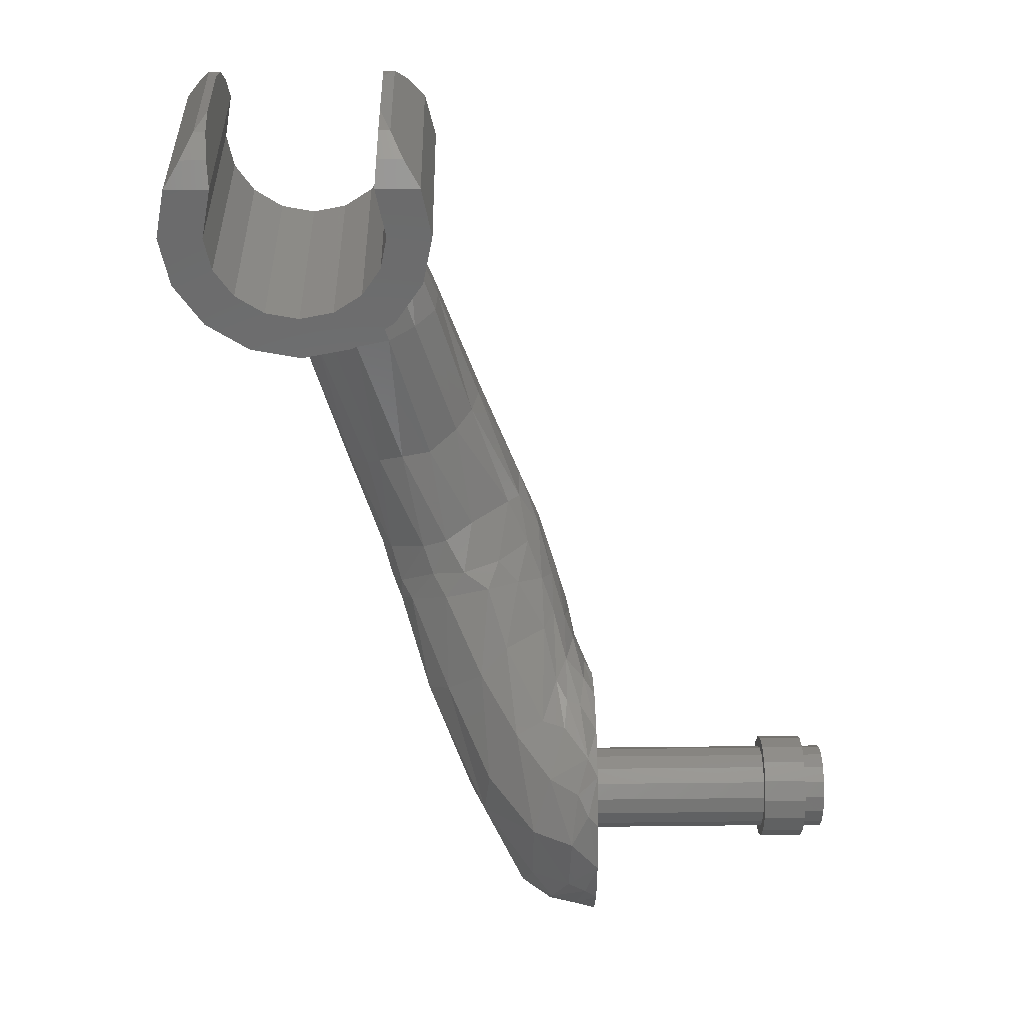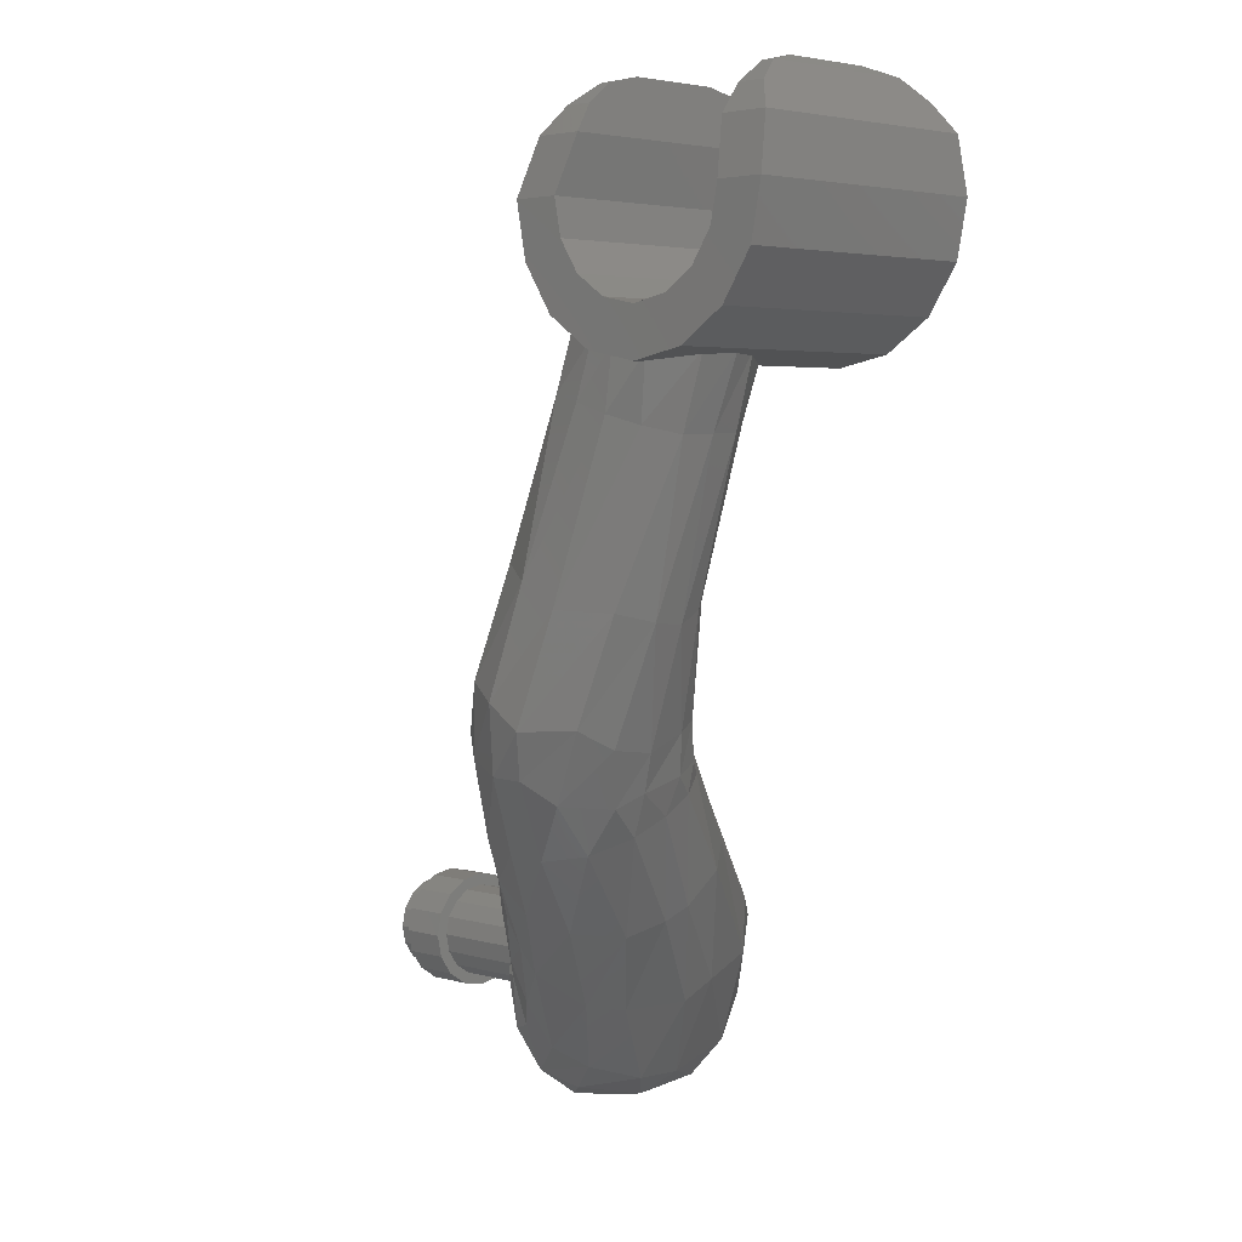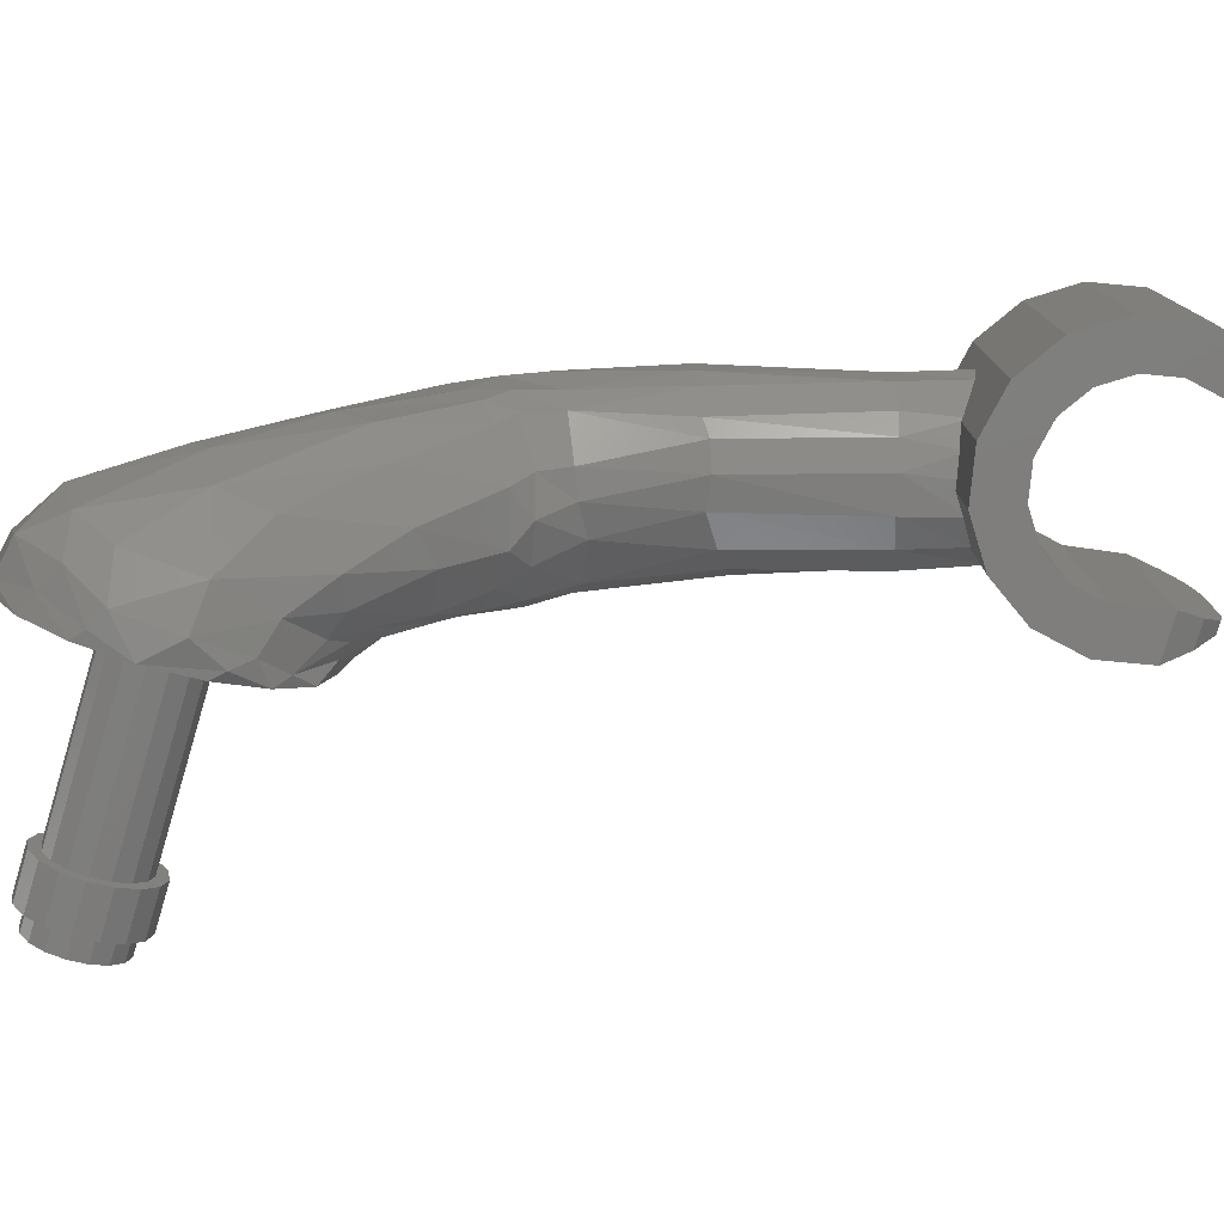
<metadata>
{"format":"stl","ext":"stl","renderer":"f3d","projection":"perspective","resolution":1024,"background":"white","views":[{"elev":33.4,"azim":179.1,"up":"+Y"},{"elev":3.5,"azim":45.4,"up":"+Y"},{"elev":-78.3,"azim":73.4,"up":"+Z"}]}
</metadata>
<code>
# stl→obj: 354 verts, 632 faces
v 0.3703 1.382 0.391
v 0.3911 1.382 0.391
v 0.3899 1.395 0.3355
v 0.3703 1.382 0.121
v 0.3899 1.395 0.18
v 0.3911 1.382 0.121
v 0.7097 1.382 0.391
v 0.6901 1.395 0.3355
v 0.6889 1.382 0.391
v 0.7097 1.382 0.121
v 0.6889 1.382 0.121
v 0.6901 1.395 0.18
v 0 0 0
v 0 0 0.24
v 0 0.09184 0.2217
v 0 0.1697 0.1697
v 0 0.2217 0.09184
v 0 0.24 -0
v 0 0.2217 -0.09184
v 0 0.1697 -0.1697
v 0 0.09184 -0.2217
v 0 -0 -0.24
v 0 -0.09184 -0.2217
v 0 -0.1697 -0.1697
v 0 -0.2217 -0.09184
v 0 -0.24 0
v 0 -0.2217 0.09184
v 0 -0.1697 0.1697
v 0 -0.09184 0.2217
v -0.46 0 -0.08
v -0.46 -0.03061 -0.07391
v -0.46 0 0
v -0.46 -0.05657 -0.05657
v -0.46 -0.07391 -0.03061
v -0.46 -0.08 -0
v -0.46 -0.07391 0.03061
v -0.46 -0.05657 0.05657
v -0.46 -0.03061 0.07391
v -0.46 -0 0.08
v -0.46 0.03061 0.07391
v -0.46 0.05657 0.05657
v -0.46 0.07391 0.03061
v -0.46 0.08 0
v -0.46 0.07391 -0.03061
v -0.46 0.05657 -0.05657
v -0.46 0.03061 -0.07391
v 0.016 0 0.2452
v 0 0.09185 0.2217
v 0 -0.09185 0.2217
v 0.028 -0.08188 0.2272
v 0.0652 -0.0348 0.26
v 0.0534 0.03414 0.2838
v 0.05098 0.1202 0.3009
v 0.0944 0.1164 0.3296
v 0.1071 0.06568 0.3122
v 0.1264 0.1832 0.3752
v 0.174 0.1312 0.3612
v 0.215 0.2371 0.4298
v 0.2722 0.2314 0.4202
v 0.1114 0.2753 0.385
v 0.0776 0.2196 0.346
v 0.1454 0.2547 0.4143
v 0.06242 0.2632 0.3252
v 0.05169 0.1861 0.3115
v 0.04052 0.2488 0.2731
v 0.02856 0.1963 0.2541
v 0.01588 0.2297 0.1212
v 0.037 0.2739 0.1402
v 0.01993 0.2544 0.0324
v 0.05402 0.2841 0.05729
v 0.02926 0.2388 -0.03343
v 0.05495 0.2464 -0.02764
v 0.0176 0.1896 -0.1376
v 0.0612 0.218 -0.078
v 0.0908 0.1572 -0.1596
v 0.038 0.1412 -0.188
v 0.0188 0.1116 -0.2172
v 0 0.09185 -0.2217
v 0 0 -0.24
v 0.05048 0.05431 -0.2349
v 0.05478 -0.05387 -0.2249
v 0.02214 -0.0717 -0.2268
v 0 -0.09185 -0.2217
v 0.03839 -0.154 -0.1721
v 0.0212 -0.2196 -0.102
v 0 -0.2217 -0.09185
v 0 -0.2217 0.09185
v 0.0664 -0.2264 0.0032
v 0.0408 -0.2004 0.1232
v 0.0976 -0.152 0.1536
v 0.0672 -0.1164 0.2068
v 0.1668 -0.0328 0.2256
v 0.2344 -0.0356 0.0692
v 0.2032 -0.0408 0.1732
v 0.138 -0.1768 0.0736
v 0.1492 -0.175 0.002228
v 0.2444 -0.0052 0.0184
v 0.3199 0.1389 0.1519
v 0.3074 0.1174 0.1893
v 0.3819 0.2962 0.2648
v 0.3819 0.3249 0.2161
v 0.06624 0.3481 0.2745
v 0.048 0.2836 0.2728
v 0.07786 0.3062 0.3455
v 0.05421 0.3147 0.1617
v 0.07795 0.379 0.2174
v 0.07742 0.3472 0.1338
v 0.0748 0.2692 0.0064
v 0.0972 0.3404 0.0832
v 0.09958 0.3982 0.1735
v 0.1479 0.4164 0.1338
v 0.2072 0.417 0.1097
v 0.1724 0.3324 0.0288
v 0.2216 0.2856 0.0024
v 0.1544 0.2136 -0.0936
v 0.1036 0.232 -0.0736
v 0.1229 0.05893 -0.1997
v 0.2076 0.1116 -0.1
v 0.218 0.0224 -0.086
v 0.1244 -0.0712 -0.172
v 0.08515 -0.1292 -0.1775
v 0.1416 -0.1412 -0.1144
v 0.0856 -0.2072 -0.0992
v 0.3268 0.1902 0.09336
v 0.2873 0.2262 0.04122
v 0.3597 0.3513 0.1747
v 0.2904 0.3921 0.1184
v 0.3332 0.2419 0.3815
v 0.2846 0.09642 0.2526
v 0.3736 0.2684 0.3236
v 0.234 0.1056 0.3252
v 0.1212 0.02258 0.2933
v 0 0.2217 -0.09185
v 0 0.24 0
v 0 0.2217 0.09185
v 0.306 0.362 0.4944
v 0.3404 0.3244 0.4512
v 0.4023 0.4421 0.4701
v 0.3284 0.4388 0.5212
v 0.2524 0.364 0.4988
v 0.2708 0.478 0.5228
v 0.39 0.6188 0.5064
v 0.3204 0.6576 0.5024
v 0.4784 0.8992 0.4873
v 0.5262 0.8831 0.4628
v 0.3628 0.9294 0.4725
v 0.4192 0.9169 0.4867
v 0.2472 0.6812 0.4592
v 0.204 0.5036 0.4924
v 0.1748 0.5232 0.4532
v 0.1588 0.4224 0.4604
v 0.1831 0.3871 0.4757
v 0.4012 0.3582 0.2538
v 0.3808 0.3754 0.2032
v 0.3996 0.4416 0.226
v 0.334 0.4716 0.1808
v 0.3157 0.4222 0.1575
v 0.2888 0.49 0.174
v 0.372 0.6596 0.2156
v 0.3182 0.667 0.2207
v 0.3895 0.9214 0.2069
v 0.2384 0.5196 0.1924
v 0.2668 0.7008 0.2488
v 0.166 0.5316 0.25
v 0.2364 0.722 0.2884
v 0.1428 0.524 0.2824
v 0.2228 0.7352 0.3304
v 0.2989 0.9537 0.3302
v 0.1432 0.5444 0.3428
v 0.2228 0.716 0.4056
v 0.3046 0.9517 0.3869
v 0.1516 0.5272 0.4052
v 0.1324 0.4596 0.4052
v 0.1036 0.448 0.3328
v 0.1276 0.4608 0.2116
v 0.1048 0.4628 0.274
v 0.186 0.4528 0.1556
v 0.2542 0.44 0.1346
v 0.4176 0.6432 0.2296
v 0.4504 0.9083 0.2066
v 0.4415 0.625 0.25
v 0.4955 0.8947 0.2284
v 0.4782 0.6144 0.2945
v 0.4192 0.4272 0.2692
v 0.4884 0.594 0.3412
v 0.4292 0.4024 0.3444
v 0.4056 0.3392 0.334
v 0.3876 0.3172 0.3772
v 0.4236 0.4108 0.4144
v 0.4932 0.6004 0.3992
v 0.4672 0.6148 0.4576
v 0.5569 0.87 0.4097
v 0.5664 0.8718 0.3572
v 0.5603 0.8732 0.3033
v 0.5278 0.8873 0.2553
v 0.3313 0.9405 0.4377
v 0.3029 0.9484 0.2772
v 0.546 0.986 0.4746
v 0.5956 0.9893 0.4092
v 0.6076 0.9917 0.3502
v 0.5981 0.9918 0.3076
v 0.5484 0.985 0.2381
v 0.5045 0.9913 0.2155
v 0.4648 0.9966 0.2094
v 0.4179 1.022 0.2068
v 0.3762 1.046 0.2353
v 0.341 0.9377 0.2315
v 0.3497 1.081 0.2894
v 0.3481 1.084 0.3231
v 0.3524 1.083 0.3692
v 0.3573 1.062 0.4153
v 0.3923 1.039 0.4634
v 0.4478 1.008 0.4836
v 0.4914 0.9978 0.4859
v 0.3478 1.348 0.4355
v 0.3478 1.348 0.07648
v 0.3183 1.304 0.4638
v 0.3183 1.304 0.052
v 0.3 1.212 0.492
v 0.3 1.212 0.052
v 0.3983 1.304 0.4638
v 0.38 1.212 0.492
v 0.38 1.212 0.052
v 0.3983 1.304 0.052
v 0.3942 1.348 0.4355
v 0.3942 1.348 0.07648
v 0.7322 1.348 0.4355
v 0.7322 1.348 0.07648
v 0.7617 1.304 0.4638
v 0.7617 1.304 0.052
v 0.78 1.212 0.492
v 0.78 1.212 0.052
v 0.7 1.212 0.492
v 0.6817 1.304 0.4638
v 0.6817 1.304 0.052
v 0.7 1.212 0.052
v 0.6858 1.348 0.4355
v 0.6858 1.348 0.07648
v 0 0 -0.08
v -0.34 0 -0.08
v -0.34 0.03061 -0.07391
v 0 0.03061 -0.07391
v -0.34 0.05657 -0.05657
v 0 0.05657 -0.05657
v -0.34 0.07391 -0.03061
v 0 0.07391 -0.03061
v -0.34 0.08 0
v 0 0.08 0
v -0.34 0.07391 0.03061
v 0 0.07391 0.03061
v -0.34 0.05657 0.05657
v 0 0.05657 0.05657
v -0.34 0.03061 0.07391
v 0 0.03061 0.07391
v -0.34 -0 0.08
v 0 -0 0.08
v -0.34 -0.03061 0.07391
v 0 -0.03061 0.07391
v -0.34 -0.05657 0.05657
v 0 -0.05657 0.05657
v -0.34 -0.07391 0.03061
v 0 -0.07391 0.03061
v -0.34 -0.08 -0
v 0 -0.08 -0
v -0.34 -0.07391 -0.03061
v 0 -0.07391 -0.03061
v -0.34 -0.05657 -0.05657
v 0 -0.05657 -0.05657
v -0.34 -0.03061 -0.07391
v 0 -0.03061 -0.07391
v -0.42 0 -0.08
v -0.42 -0.03061 -0.07391
v -0.42 -0.05657 -0.05657
v -0.42 -0.07391 -0.03061
v -0.42 -0.08 -0
v -0.42 -0.07391 0.03061
v -0.42 -0.05657 0.05657
v -0.42 -0.03061 0.07391
v -0.42 -0 0.08
v -0.42 0.03061 0.07391
v -0.42 0.05657 0.05657
v -0.42 0.07391 0.03061
v -0.42 0.08 0
v -0.42 0.07391 -0.03061
v -0.42 0.05657 -0.05657
v -0.42 0.03061 -0.07391
v -0.34 0 -0.1
v -0.42 0 -0.1
v -0.42 0.03827 -0.09239
v -0.34 0.03827 -0.09239
v -0.42 0.07071 -0.07071
v -0.34 0.07071 -0.07071
v -0.42 0.09239 -0.03827
v -0.34 0.09239 -0.03827
v -0.42 0.1 0
v -0.34 0.1 0
v -0.42 0.09239 0.03827
v -0.34 0.09239 0.03827
v -0.42 0.07071 0.07071
v -0.34 0.07071 0.07071
v -0.42 0.03827 0.09239
v -0.34 0.03827 0.09239
v -0.42 -0 0.1
v -0.34 -0 0.1
v -0.42 -0.03827 0.09239
v -0.34 -0.03827 0.09239
v -0.42 -0.07071 0.07071
v -0.34 -0.07071 0.07071
v -0.42 -0.09239 0.03827
v -0.34 -0.09239 0.03827
v -0.42 -0.1 -0
v -0.34 -0.1 -0
v -0.42 -0.09239 -0.03827
v -0.34 -0.09239 -0.03827
v -0.42 -0.07071 -0.07071
v -0.34 -0.07071 -0.07071
v -0.42 -0.03827 -0.09239
v -0.34 -0.03827 -0.09239
v -0.42 0 0.08
v -0.42 0 0.1
v -0.42 0.1 -0
v -0.42 0.08 -0
v -0.42 -0 -0.1
v -0.42 -0 -0.08
v -0.42 -0.1 0
v -0.42 -0.08 0
v 0.3922 1.151 0.492
v 0.3922 1.151 0.052
v 0.4269 1.099 0.492
v 0.4269 1.099 0.052
v 0.4788 1.064 0.492
v 0.4788 1.064 0.052
v 0.54 1.052 0.492
v 0.54 1.052 0.052
v 0.6012 1.064 0.492
v 0.6012 1.064 0.052
v 0.6531 1.099 0.492
v 0.6531 1.099 0.052
v 0.6878 1.151 0.492
v 0.6878 1.151 0.052
v 0.7617 1.12 0.492
v 0.7617 1.12 0.052
v 0.7097 1.042 0.492
v 0.7097 1.042 0.052
v 0.6318 0.9903 0.492
v 0.6318 0.9903 0.052
v 0.54 0.972 0.492
v 0.54 0.972 0.052
v 0.4482 0.9903 0.492
v 0.4482 0.9903 0.052
v 0.3703 1.042 0.492
v 0.3703 1.042 0.052
v 0.3183 1.12 0.492
v 0.3183 1.12 0.052
f 1 2 3
f 4 5 6
f 7 8 9
f 10 11 12
f 13 14 15
f 13 15 16
f 13 16 17
f 13 17 18
f 13 18 19
f 13 19 20
f 13 20 21
f 13 21 22
f 13 22 23
f 13 23 24
f 13 24 25
f 13 25 26
f 13 26 27
f 13 27 28
f 13 28 29
f 13 29 14
f 30 31 32
f 31 33 32
f 33 34 32
f 34 35 32
f 35 36 32
f 36 37 32
f 37 38 32
f 38 39 32
f 39 40 32
f 40 41 32
f 41 42 32
f 42 43 32
f 43 44 32
f 44 45 32
f 45 46 32
f 46 30 32
f 47 48 14
f 47 14 49
f 47 49 50
f 47 50 51
f 51 52 47
f 47 52 53
f 54 53 52
f 54 52 55
f 56 54 55
f 56 55 57
f 58 56 57
f 58 57 59
f 60 61 62
f 62 61 56
f 60 63 61
f 61 63 64
f 61 64 54
f 63 65 64
f 65 66 64
f 64 66 53
f 48 53 66
f 66 16 48
f 67 16 66
f 68 67 66
f 69 67 68
f 69 68 70
f 71 69 70
f 71 70 72
f 73 71 72
f 73 72 74
f 73 74 75
f 75 76 73
f 20 73 76
f 76 77 20
f 20 77 78
f 77 79 78
f 79 77 80
f 79 80 81
f 81 82 79
f 82 83 79
f 83 82 84
f 84 24 83
f 24 84 85
f 85 86 24
f 85 26 86
f 87 26 88
f 87 88 89
f 89 28 87
f 28 89 90
f 28 90 91
f 50 28 91
f 92 91 90
f 93 94 95
f 93 95 96
f 93 96 97
f 93 97 98
f 93 98 99
f 100 99 98
f 100 98 101
f 102 103 104
f 104 103 63
f 102 105 103
f 103 105 65
f 65 105 68
f 106 105 102
f 106 107 105
f 107 70 105
f 107 108 70
f 109 108 107
f 110 109 107
f 111 109 110
f 112 113 111
f 112 114 113
f 114 115 113
f 113 115 116
f 113 116 109
f 115 75 116
f 115 117 75
f 75 117 80
f 115 118 117
f 117 118 119
f 119 120 117
f 81 117 120
f 121 81 120
f 121 120 122
f 123 121 122
f 123 122 96
f 84 121 123
f 119 122 120
f 97 122 119
f 124 97 119
f 124 119 125
f 126 124 125
f 127 126 125
f 127 125 114
f 125 118 114
f 101 124 126
f 125 119 118
f 114 118 115
f 112 127 114
f 111 113 109
f 109 116 108
f 116 74 108
f 110 107 106
f 128 129 130
f 130 129 99
f 129 94 99
f 128 131 129
f 131 132 92
f 131 57 132
f 59 131 128
f 101 98 124
f 130 99 100
f 98 97 124
f 97 96 122
f 88 96 95
f 93 99 94
f 132 91 92
f 132 51 91
f 55 51 132
f 89 95 90
f 89 88 95
f 88 123 96
f 123 85 84
f 121 84 82
f 82 81 121
f 81 80 117
f 77 76 80
f 73 20 133
f 80 76 75
f 116 75 74
f 108 74 72
f 71 73 133
f 108 72 70
f 71 133 69
f 69 133 134
f 105 70 68
f 69 134 67
f 134 135 67
f 67 135 16
f 65 68 66
f 63 103 65
f 104 63 60
f 59 57 131
f 62 56 58
f 57 55 132
f 61 54 56
f 64 53 54
f 55 52 51
f 50 91 51
f 50 49 28
f 47 53 48
f 136 58 59
f 136 59 137
f 136 137 138
f 136 138 139
f 140 136 139
f 141 140 139
f 141 139 142
f 143 141 142
f 144 143 142
f 144 142 145
f 146 143 147
f 148 143 146
f 149 143 148
f 148 150 149
f 150 151 149
f 149 151 152
f 149 152 141
f 151 60 152
f 152 60 62
f 152 62 140
f 140 62 58
f 153 100 101
f 153 101 154
f 155 153 154
f 156 155 154
f 156 154 157
f 157 158 156
f 159 156 158
f 159 158 160
f 161 159 160
f 160 158 162
f 162 163 160
f 162 164 163
f 164 165 163
f 164 166 165
f 166 167 165
f 168 165 167
f 166 169 167
f 169 170 167
f 167 170 171
f 169 172 170
f 170 172 150
f 172 173 150
f 172 174 173
f 174 102 173
f 173 102 104
f 173 104 151
f 175 111 110
f 175 110 176
f 175 176 166
f 176 110 106
f 176 106 174
f 176 174 169
f 177 111 175
f 177 175 164
f 177 112 111
f 157 126 127
f 157 127 178
f 178 127 112
f 178 112 177
f 178 177 162
f 174 106 102
f 169 174 172
f 176 169 166
f 175 166 164
f 177 164 162
f 178 162 158
f 179 156 159
f 180 179 159
f 157 178 158
f 154 126 157
f 179 155 156
f 181 155 179
f 182 181 179
f 155 181 183
f 183 184 155
f 184 183 185
f 185 186 184
f 187 184 186
f 186 188 187
f 188 130 187
f 187 130 100
f 188 128 130
f 137 128 188
f 137 188 189
f 186 189 188
f 190 189 186
f 138 189 190
f 138 190 191
f 191 190 192
f 187 153 184
f 186 185 190
f 193 190 185
f 194 185 183
f 183 181 195
f 155 184 153
f 154 101 126
f 187 100 153
f 151 104 60
f 150 173 151
f 150 148 170
f 196 170 148
f 148 146 196
f 171 170 196
f 167 171 168
f 197 165 168
f 180 159 161
f 182 179 180
f 195 181 182
f 183 195 194
f 193 185 194
f 192 190 193
f 191 192 145
f 145 142 191
f 147 143 144
f 149 141 143
f 142 139 191
f 141 152 140
f 191 139 138
f 137 189 138
f 137 59 128
f 140 58 136
f 198 144 145
f 198 145 199
f 199 145 192
f 199 192 200
f 200 192 193
f 193 201 200
f 193 194 201
f 201 194 202
f 202 194 195
f 202 195 182
f 182 203 202
f 203 182 180
f 180 204 203
f 204 180 205
f 205 180 161
f 205 161 206
f 206 161 207
f 207 208 206
f 207 197 208
f 208 197 209
f 209 197 168
f 210 171 211
f 211 171 196
f 211 196 212
f 212 196 146
f 212 146 213
f 213 146 147
f 213 147 214
f 214 147 144
f 214 144 198
f 1 3 5
f 1 5 4
f 215 1 4
f 215 4 216
f 217 215 216
f 217 216 218
f 219 217 218
f 219 218 220
f 221 222 223
f 221 223 224
f 3 2 6
f 3 6 5
f 2 225 226
f 2 226 6
f 225 221 224
f 225 224 226
f 217 219 222
f 217 222 221
f 215 217 221
f 215 221 225
f 1 215 225
f 1 225 2
f 4 6 226
f 4 226 216
f 216 226 224
f 216 224 218
f 218 224 223
f 218 223 220
f 8 7 10
f 8 10 12
f 7 227 228
f 7 228 10
f 227 229 230
f 227 230 228
f 229 231 232
f 229 232 230
f 233 234 235
f 233 235 236
f 9 8 12
f 9 12 11
f 237 9 11
f 237 11 238
f 234 237 238
f 234 238 235
f 231 229 234
f 231 234 233
f 229 227 237
f 229 237 234
f 227 7 9
f 227 9 237
f 11 10 228
f 11 228 238
f 238 228 230
f 238 230 235
f 235 230 232
f 235 232 236
f 239 240 241
f 239 241 242
f 242 241 243
f 242 243 244
f 244 243 245
f 244 245 246
f 246 245 247
f 246 247 248
f 248 247 249
f 248 249 250
f 250 249 251
f 250 251 252
f 252 251 253
f 252 253 254
f 254 253 255
f 254 255 256
f 256 255 257
f 256 257 258
f 258 257 259
f 258 259 260
f 260 259 261
f 260 261 262
f 262 261 263
f 262 263 264
f 264 263 265
f 264 265 266
f 266 265 267
f 266 267 268
f 268 267 269
f 268 269 270
f 270 269 240
f 270 240 239
f 30 271 272
f 30 272 31
f 31 272 273
f 31 273 33
f 33 273 274
f 33 274 34
f 34 274 275
f 34 275 35
f 35 275 276
f 35 276 36
f 36 276 277
f 36 277 37
f 37 277 278
f 37 278 38
f 38 278 279
f 38 279 39
f 39 279 280
f 39 280 40
f 40 280 281
f 40 281 41
f 41 281 282
f 41 282 42
f 42 282 283
f 42 283 43
f 43 283 284
f 43 284 44
f 44 284 285
f 44 285 45
f 45 285 286
f 45 286 46
f 46 286 271
f 46 271 30
f 287 288 289
f 287 289 290
f 290 289 291
f 290 291 292
f 292 291 293
f 292 293 294
f 294 293 295
f 294 295 296
f 296 295 297
f 296 297 298
f 298 297 299
f 298 299 300
f 300 299 301
f 300 301 302
f 302 301 303
f 302 303 304
f 304 303 305
f 304 305 306
f 306 305 307
f 306 307 308
f 308 307 309
f 308 309 310
f 310 309 311
f 310 311 312
f 312 311 313
f 312 313 314
f 314 313 315
f 314 315 316
f 316 315 317
f 316 317 318
f 318 317 288
f 318 288 287
f 240 287 290
f 240 290 241
f 241 290 292
f 241 292 243
f 243 292 294
f 243 294 245
f 245 294 296
f 245 296 247
f 247 296 298
f 247 298 249
f 249 298 300
f 249 300 251
f 251 300 302
f 251 302 253
f 253 302 304
f 253 304 255
f 255 304 306
f 255 306 257
f 257 306 308
f 257 308 259
f 259 308 310
f 259 310 261
f 261 310 312
f 261 312 263
f 263 312 314
f 263 314 265
f 265 314 316
f 265 316 267
f 267 316 318
f 267 318 269
f 269 318 287
f 269 287 240
f 319 320 301
f 319 301 280
f 280 301 299
f 280 299 281
f 281 299 297
f 281 297 282
f 282 297 321
f 282 321 322
f 322 321 293
f 322 293 284
f 284 293 291
f 284 291 285
f 285 291 289
f 285 289 286
f 286 289 323
f 286 323 324
f 324 323 317
f 324 317 272
f 272 317 315
f 272 315 273
f 273 315 313
f 273 313 274
f 274 313 325
f 274 325 326
f 326 325 309
f 326 309 276
f 276 309 307
f 276 307 277
f 277 307 305
f 277 305 278
f 278 305 320
f 278 320 319
f 223 222 327
f 223 327 328
f 328 327 329
f 328 329 330
f 330 329 331
f 330 331 332
f 332 331 333
f 332 333 334
f 334 333 335
f 334 335 336
f 336 335 337
f 336 337 338
f 338 337 339
f 338 339 340
f 340 339 233
f 340 233 236
f 232 231 341
f 232 341 342
f 342 341 343
f 342 343 344
f 344 343 345
f 344 345 346
f 346 345 347
f 346 347 348
f 348 347 349
f 348 349 350
f 350 349 351
f 350 351 352
f 352 351 353
f 352 353 354
f 354 353 219
f 354 219 220
f 236 232 342
f 236 342 340
f 340 342 344
f 340 344 338
f 338 344 346
f 338 346 336
f 336 346 348
f 336 348 334
f 334 348 350
f 334 350 332
f 332 350 352
f 332 352 330
f 330 352 354
f 330 354 328
f 328 354 220
f 328 220 223
f 222 219 353
f 222 353 327
f 327 353 351
f 327 351 329
f 329 351 349
f 329 349 331
f 331 349 347
f 331 347 333
f 333 347 345
f 333 345 335
f 335 345 343
f 335 343 337
f 337 343 341
f 337 341 339
f 339 341 231
f 339 231 233
f 26 85 123
f 26 123 88
f 94 92 90
f 94 90 95
f 129 131 92
f 129 92 94
f 160 163 207
f 160 207 161
f 163 165 197
f 163 197 207
f 210 209 168
f 210 168 171

</code>
